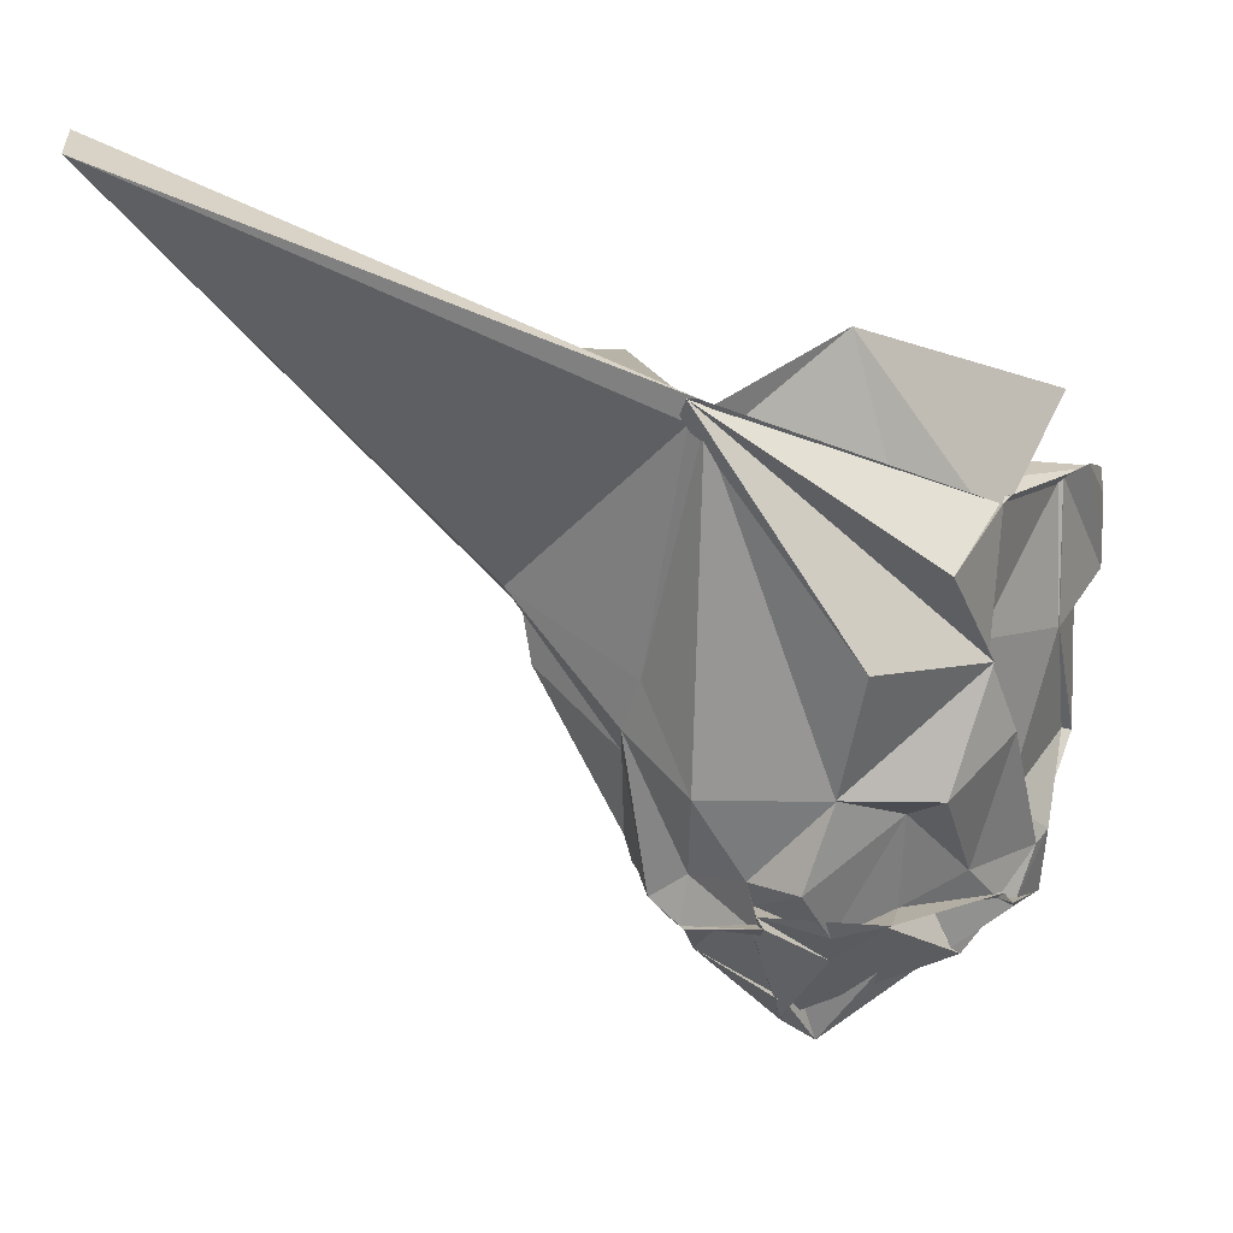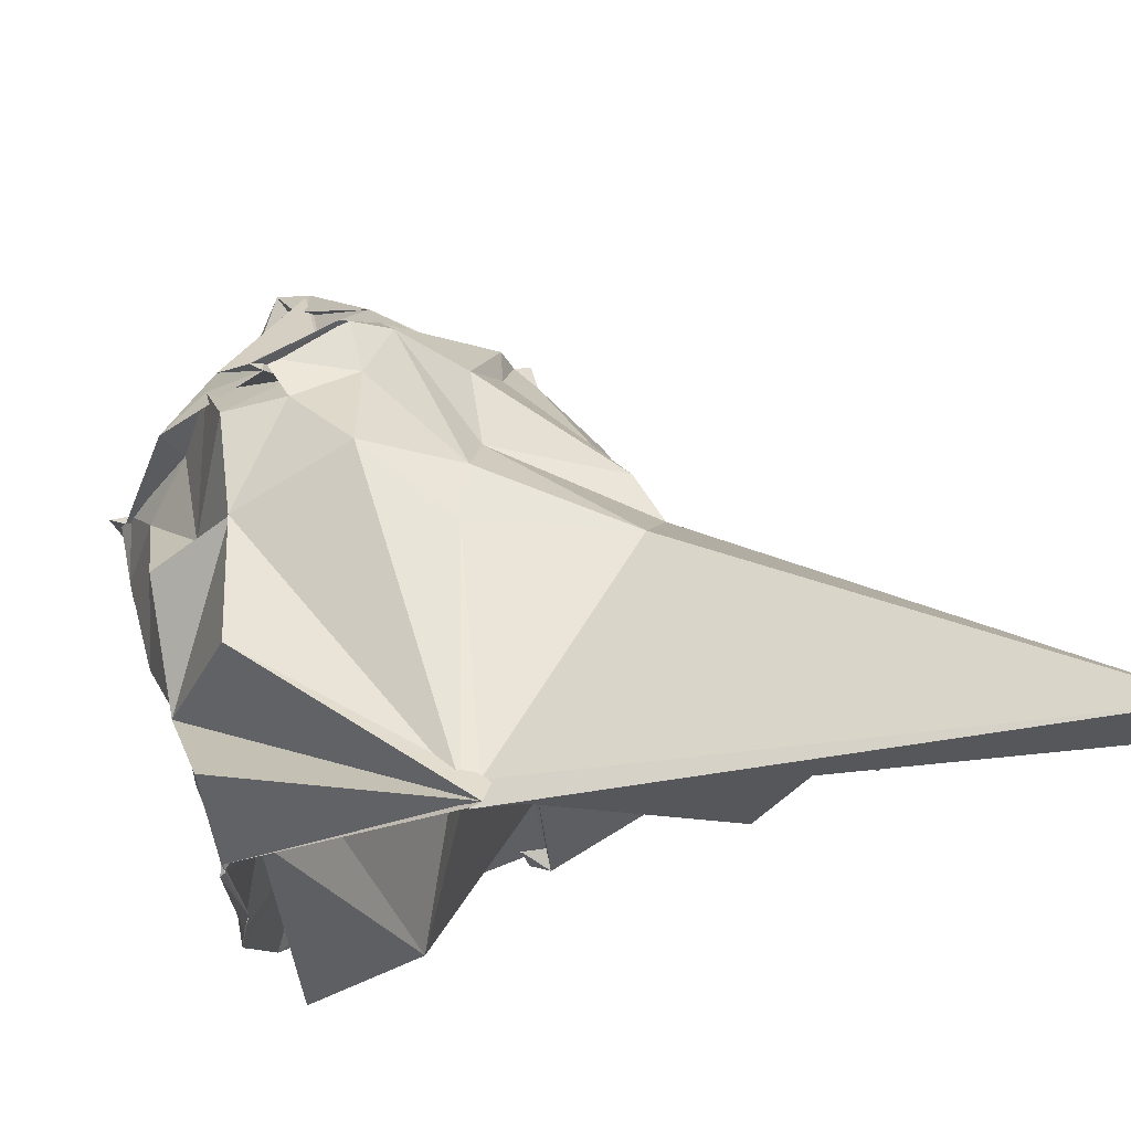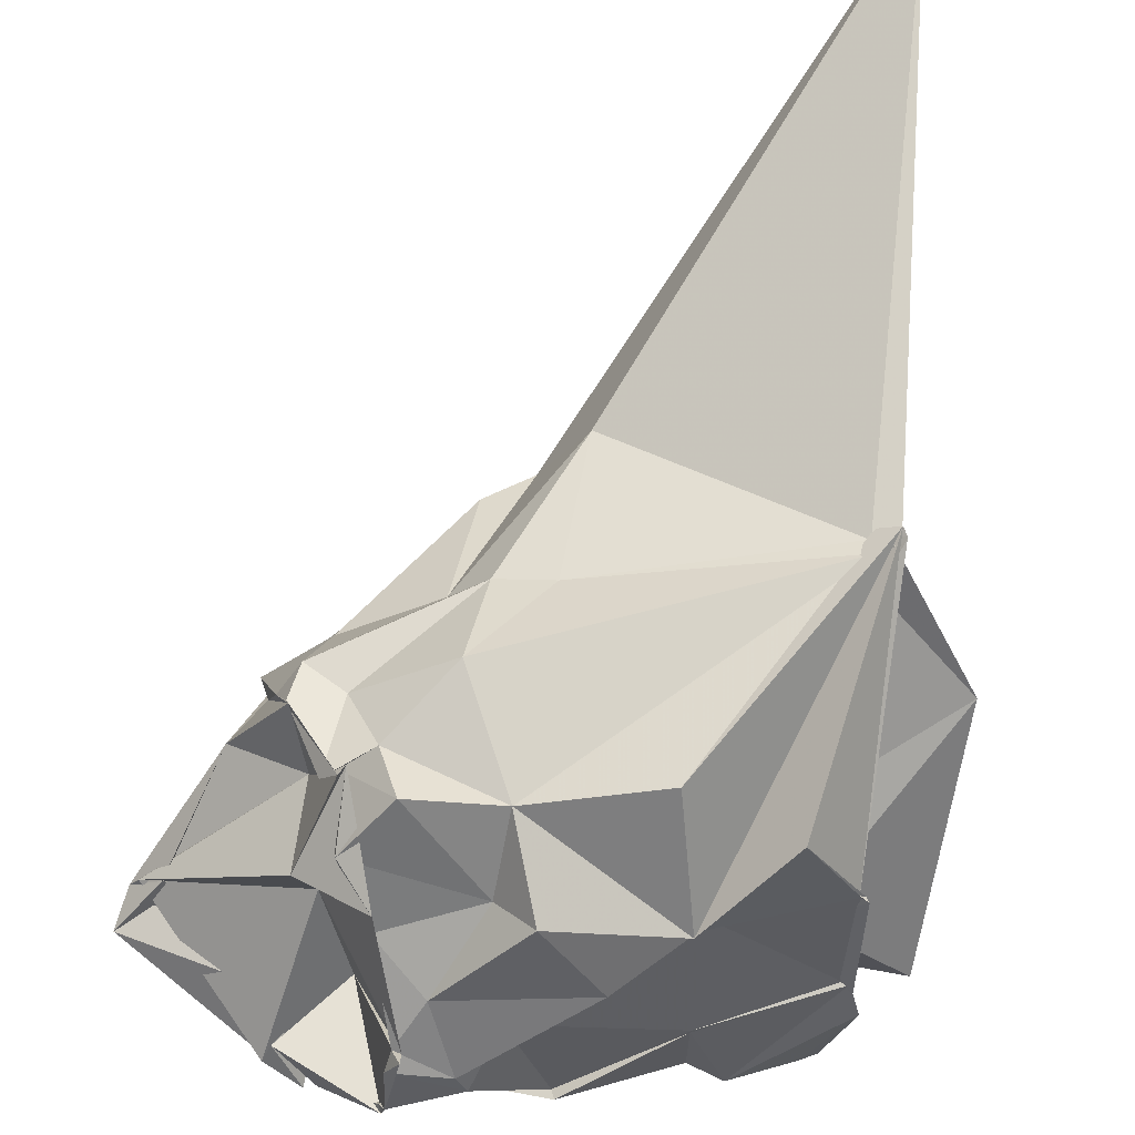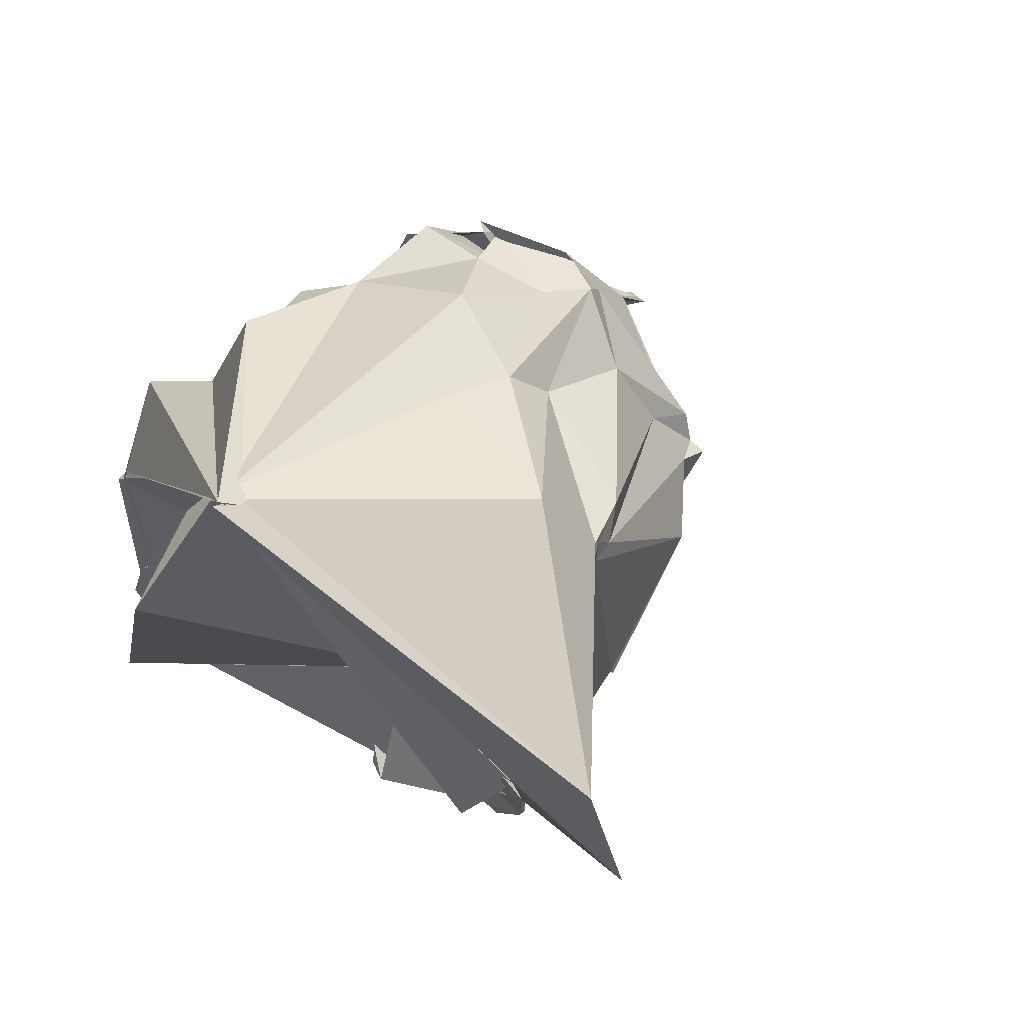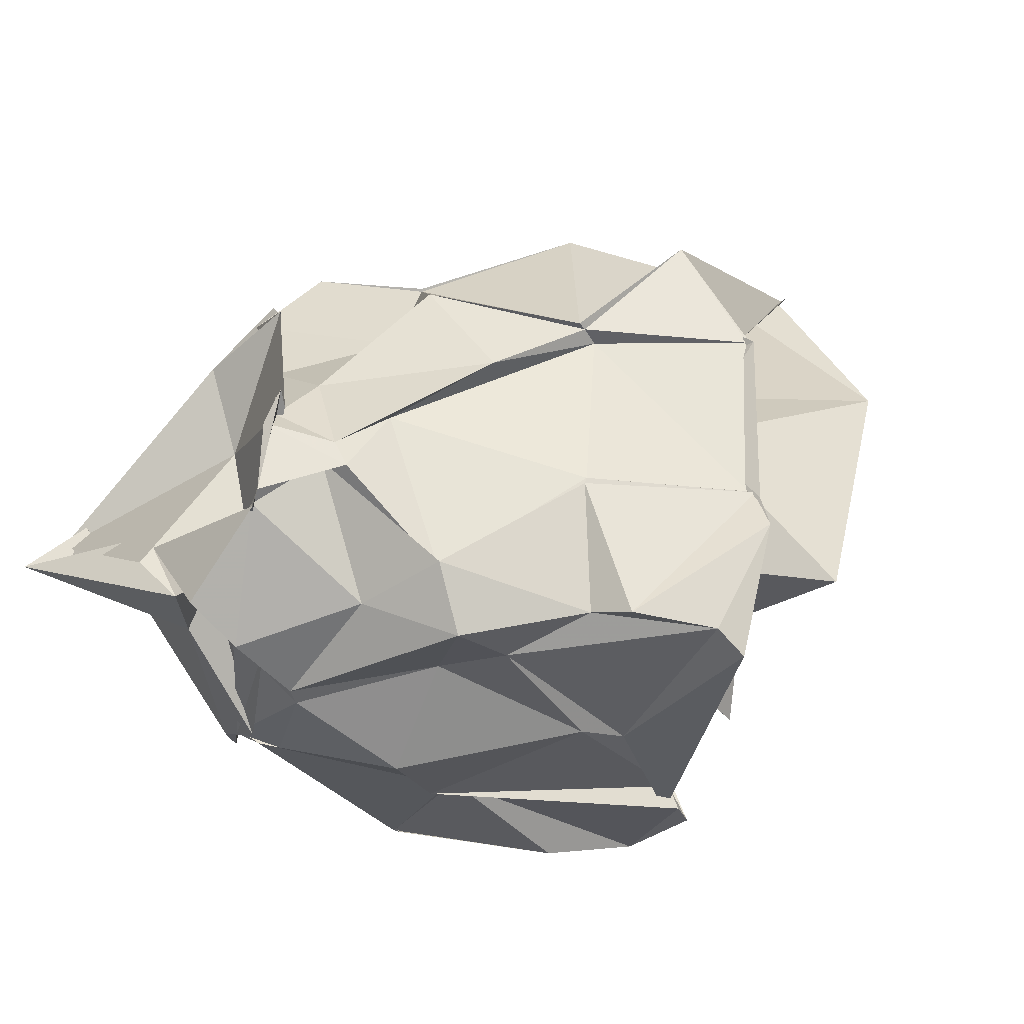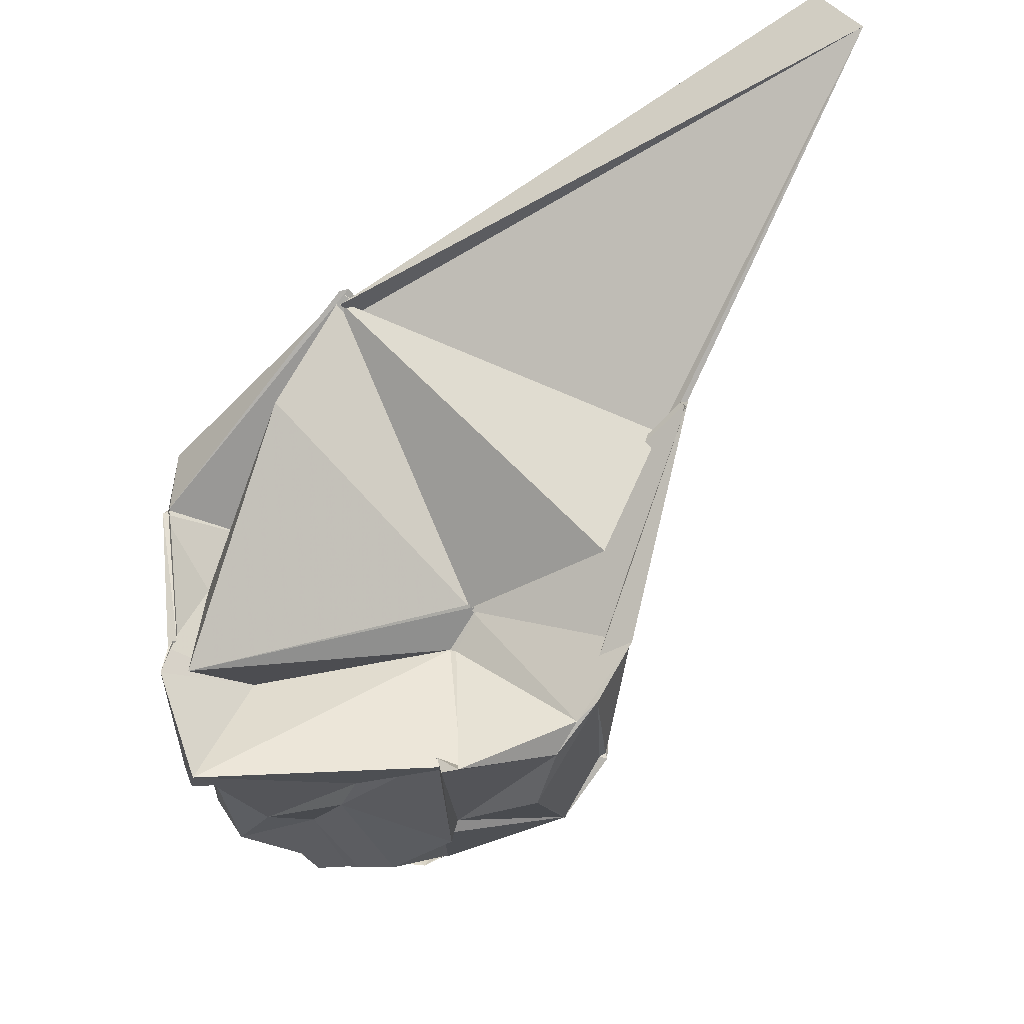
<metadata>
{"format":"obj","ext":"obj","renderer":"f3d","projection":"perspective","resolution":1024,"background":"white","views":[{"elev":11.4,"azim":-149.1,"up":"+Z"},{"elev":65.5,"azim":-22.2,"up":"+Y"},{"elev":51.6,"azim":-108.0,"up":"+Y"},{"elev":52.9,"azim":31.5,"up":"+Y"},{"elev":-32.8,"azim":-100.7,"up":"+Y"},{"elev":64.5,"azim":-3.1,"up":"+Z"}]}
</metadata>
<code>
v 0.5445 -0.4591 1.875
v -0.3425 -0.6382 -0.8997
v 1.897 0.4034 2.743
v 1.917 0.4051 2.81
v 1.851 0.326 2.683
v 2.853 2.71 3.774
v -0.08275 1.381 2.436
v -0.09364 1.393 2.48
v -0.03283 1.399 2.47
v -0.1259 1.487 2.576
v -1.314 0.8176 1.672
v -1.334 0.249 2.009
v -1.28 -0.6231 1.972
v -1.303 -0.6385 2.003
v -1.257 -1.365 1.372
v -1.242 -1.403 1.795
v -0.2171 -1.469 1.561
v 0.2989 -1.456 1.919
v 0.321 -1.571 1.973
v 1.028 -1.46 1.876
v 1.292 -1.199 2.068
v 1.276 -1.009 2.042
v 1.433 0.4789 1.215
v 1.419 0.5791 1.155
v 1.421 0.6259 1.203
v 1.202 1.145 1.431
v 0.3738 1.082 0.9881
v -0.181 1.399 2.432
v -0.9635 1.059 1.16
v -1.311 0.2676 1.128
v -1.277 0.26 1.163
v -1.2 0.2348 1.227
v -1.295 -0.6529 1.153
v -1.289 -0.6806 1.146
v -1.12 -1.308 1.202
v -0.8274 -1.418 0.8445
v -0.3239 -1.522 1.323
v 0.3523 -1.592 0.6685
v 0.4003 -1.491 0.7963
v 0.9063 -1.602 1.399
v 1.346 -1.128 0.864
v 1.387 -1.106 0.8662
v 1.424 0.4517 1.044
v 1.369 0.6073 0.8755
v 0.6805 0.7673 0.4941
v 0.5385 1.013 0.6867
v 0.02908 1.138 0.3895
v -0.6864 0.8538 0.413
v -0.6764 0.8424 0.4136
v -1.152 0.4649 0.3844
v -1.319 -0.04109 0.6875
v -1.152 -0.3224 0.2
v -1.132 -1.151 0.4557
v -1.195 -1.15 0.4501
v -1.029 -1.453 0.5728
v -0.5528 -1.355 0.5547
v -0.03963 -1.671 0.4313
v 0.3047 -1.558 0.7462
v 1.117 -1.438 0.591
v 1.1 -1.452 0.6181
v 1.397 -1.144 0.8634
v 1.487 -0.3897 0.2255
v 1.042 0.06053 -0.1677
v 0.8257 0.4972 -0.07041
v 0.4955 0.7943 -0.3081
v 0.2527 0.7752 -0.1437
v -0.1666 0.8787 -0.09847
v -0.5354 0.9429 -0.1088
v -0.8578 0.3453 0.2517
v -1.038 -0.09468 -0.1464
v -1.239 -0.56 -0.07853
v -1.254 -0.6947 -0.02026
v -1.178 -0.6353 -0.1309
v -0.8834 -1.24 0.1232
v -0.3694 -1.469 -0.1509
v -0.2965 -1.49 -0.1115
v 0.279 -1.441 -0.1278
v 0.3151 -1.407 -0.2349
v 0.774 -1.268 0.2072
v 1.086 -0.8533 -0.04173
v 1.107 -0.6908 -0.07142
v 1.26 -0.2243 -0.1923
v 1.133 -0.1121 -0.4285
v 0.4671 0.6171 -0.4636
v 0.2946 0.7887 -0.4439
v -0.2121 0.7974 -0.4133
v -0.1053 0.6798 -0.2942
v -0.5367 0.5925 -0.4355
v -0.7355 0.1611 -0.3415
v -1.107 -0.343 -0.3614
v -1.164 -0.4392 -0.4211
v -1.156 -0.821 -0.4314
v -1.091 -0.8665 -0.4501
v -0.5926 -1.377 -0.4485
v -0.3604 -1.197 -0.4463
v 0.2942 -1.368 -0.3475
v 0.3615 -1.317 -0.3273
v 0.4197 -1.302 -0.3443
v 1.08 -0.7793 -0.2604
v 1.141 -0.8479 -0.3166
v 1.293 -0.3321 -0.3853
v 1.195 -0.2945 -0.3931
v 1.932 0.4362 2.81
v 1.89 0.4539 2.768
v 3.09 2.371 3.887
v -0.1867 1.383 2.554
v -0.08466 1.411 2.509
v -0.1853 1.469 2.578
v -1.338 0.2782 1.973
v -1.367 0.2347 2.017
v -1.329 -0.6855 2.015
v -1.367 -0.8587 2.048
v -1.181 -1.508 1.935
v 0.4424 -1.522 1.928
v 0.4246 -1.581 2.044
v 1.16 -1.295 1.994
v 1.519 -0.8684 2.18
v 0.5252 -0.4562 1.835
v 1.755 0.3232 2.636
v -0.08956 1.373 2.449
v -0.2123 1.234 2.384
v -0.8129 0.227 1.605
v -1.107 -0.1967 1.753
v -0.8358 -0.8053 1.627
v 0.4076 -0.6666 1.707
v 0.4455 -0.687 1.721
v 0.5221 -0.4125 1.808
v 1.367 -0.4276 2.569
v -0.1943 1.438 2.512
v -0.5745 0.5264 2.883
v -1.151 -1.015 2.433
v 0.6142 -0.417 1.868
v 1.036 -0.1927 -0.4191
v 0.2381 0.8401 -0.4431
v -0.2952 0.9113 -0.337
v -0.2404 0.8988 -0.2791
v -0.8454 0.4812 -0.3435
v -1.151 -0.327 -0.3205
v -1.231 -0.2738 -0.3513
v -1.13 -0.9036 -0.447
v -0.7031 -1.217 -0.689
v -0.5119 -1.34 -0.3086
v 0.1513 -1.453 -0.2777
v 0.5849 -1.226 -0.3848
v 0.7866 -1.174 -0.3124
v 1.075 -0.608 -0.3444
v 1.198 -0.3502 -0.3779
v 0.4884 0.29 -0.7427
v 0.1182 0.3768 -0.4036
v -0.4263 0.3723 -0.643
v -0.2773 -0.04887 -0.4913
v -0.3796 -0.7689 -0.3733
v -0.5985 -0.8637 -0.8817
v -0.3984 -0.881 -0.572
v -0.2534 -1.103 -0.6634
v 0.2377 -0.6912 -0.8784
v 0.1753 -0.3012 -1.21
v 0.3087 -0.4578 -1.369
v 0.2712 -0.3776 -1.319
v -0.6148 -0.965 -0.943
v -0.706 -1.192 -0.761
v 0.145 -0.5943 -1.505
f 3 23 4
f 4 23 24
f 4 24 5
f 5 24 25
f 5 25 6
f 6 25 26
f 6 26 7
f 7 26 27
f 7 27 8
f 8 27 28
f 8 28 9
f 9 28 29
f 9 29 10
f 10 29 30
f 10 30 11
f 11 30 31
f 11 31 12
f 12 31 32
f 12 32 13
f 13 32 33
f 13 33 14
f 14 33 34
f 14 34 15
f 15 34 35
f 15 35 16
f 16 35 36
f 16 36 17
f 17 36 37
f 17 37 18
f 18 37 38
f 18 38 19
f 19 38 39
f 19 39 20
f 20 39 40
f 20 40 21
f 21 40 41
f 21 41 22
f 22 41 42
f 22 42 3
f 3 42 23
f 23 43 24
f 24 43 44
f 24 44 25
f 25 44 45
f 25 45 26
f 26 45 46
f 26 46 27
f 27 46 47
f 27 47 28
f 28 47 48
f 28 48 29
f 29 48 49
f 29 49 30
f 30 49 50
f 30 50 31
f 31 50 51
f 31 51 32
f 32 51 52
f 32 52 33
f 33 52 53
f 33 53 34
f 34 53 54
f 34 54 35
f 35 54 55
f 35 55 36
f 36 55 56
f 36 56 37
f 37 56 57
f 37 57 38
f 38 57 58
f 38 58 39
f 39 58 59
f 39 59 40
f 40 59 60
f 40 60 41
f 41 60 61
f 41 61 42
f 42 61 62
f 42 62 23
f 23 62 43
f 43 63 44
f 44 63 64
f 44 64 45
f 45 64 65
f 45 65 46
f 46 65 66
f 46 66 47
f 47 66 67
f 47 67 48
f 48 67 68
f 48 68 49
f 49 68 69
f 49 69 50
f 50 69 70
f 50 70 51
f 51 70 71
f 51 71 52
f 52 71 72
f 52 72 53
f 53 72 73
f 53 73 54
f 54 73 74
f 54 74 55
f 55 74 75
f 55 75 56
f 56 75 76
f 56 76 57
f 57 76 77
f 57 77 58
f 58 77 78
f 58 78 59
f 59 78 79
f 59 79 60
f 60 79 80
f 60 80 61
f 61 80 81
f 61 81 62
f 62 81 82
f 62 82 43
f 43 82 63
f 63 83 64
f 64 83 84
f 64 84 65
f 65 84 85
f 65 85 66
f 66 85 86
f 66 86 67
f 67 86 87
f 67 87 68
f 68 87 88
f 68 88 69
f 69 88 89
f 69 89 70
f 70 89 90
f 70 90 71
f 71 90 91
f 71 91 72
f 72 91 92
f 72 92 73
f 73 92 93
f 73 93 74
f 74 93 94
f 74 94 75
f 75 94 95
f 75 95 76
f 76 95 96
f 76 96 77
f 77 96 97
f 77 97 78
f 78 97 98
f 78 98 79
f 79 98 99
f 79 99 80
f 80 99 100
f 80 100 81
f 81 100 101
f 81 101 82
f 82 101 102
f 82 102 63
f 63 102 83
f 103 104 118
f 104 119 118
f 104 105 119
f 105 120 119
f 105 106 120
f 106 107 120
f 107 121 120
f 107 108 121
f 108 122 121
f 108 109 122
f 109 110 122
f 110 123 122
f 110 111 123
f 111 124 123
f 111 112 124
f 112 113 124
f 113 125 124
f 113 114 125
f 114 126 125
f 114 115 126
f 115 116 126
f 116 127 126
f 116 117 127
f 117 118 127
f 117 103 118
f 118 119 128
f 119 129 128
f 119 120 129
f 120 121 129
f 121 130 129
f 121 122 130
f 122 123 130
f 123 131 130
f 123 124 131
f 124 125 131
f 125 132 131
f 125 126 132
f 126 127 132
f 127 128 132
f 127 118 128
f 133 148 134
f 134 148 149
f 134 149 135
f 135 149 150
f 135 150 136
f 136 150 137
f 137 150 151
f 137 151 138
f 138 151 152
f 138 152 139
f 139 152 140
f 140 152 153
f 140 153 141
f 141 153 154
f 141 154 142
f 142 154 143
f 143 154 155
f 143 155 144
f 144 155 156
f 144 156 145
f 145 156 146
f 146 156 157
f 146 157 147
f 147 157 148
f 147 148 133
f 148 158 149
f 149 158 159
f 149 159 150
f 150 159 151
f 151 159 160
f 151 160 152
f 152 160 153
f 153 160 161
f 153 161 154
f 154 161 155
f 155 161 162
f 155 162 156
f 156 162 157
f 157 162 158
f 157 158 148
f 3 4 103
f 103 4 104
f 4 5 104
f 104 5 105
f 5 6 105
f 105 6 106
f 6 7 106
f 7 8 106
f 106 8 107
f 8 9 107
f 107 9 108
f 9 10 108
f 108 10 109
f 10 11 109
f 11 12 109
f 109 12 110
f 12 13 110
f 110 13 111
f 13 14 111
f 111 14 112
f 14 15 112
f 15 16 112
f 112 16 113
f 16 17 113
f 113 17 114
f 17 18 114
f 114 18 115
f 18 19 115
f 19 20 115
f 115 20 116
f 20 21 116
f 116 21 117
f 21 22 117
f 117 22 103
f 22 3 103
f 83 133 84
f 84 133 134
f 84 134 85
f 85 134 135
f 85 135 86
f 86 135 136
f 86 136 87
f 87 136 88
f 88 136 137
f 88 137 89
f 89 137 138
f 89 138 90
f 90 138 139
f 90 139 91
f 91 139 92
f 92 139 140
f 92 140 93
f 93 140 141
f 93 141 94
f 94 141 142
f 94 142 95
f 95 142 96
f 96 142 143
f 96 143 97
f 97 143 144
f 97 144 98
f 98 144 145
f 98 145 99
f 99 145 100
f 100 145 146
f 100 146 101
f 101 146 147
f 101 147 102
f 102 147 133
f 102 133 83
f 128 129 1
f 129 130 1
f 130 131 1
f 131 132 1
f 132 128 1
f 159 158 2
f 160 159 2
f 161 160 2
f 162 161 2
f 158 162 2

</code>
